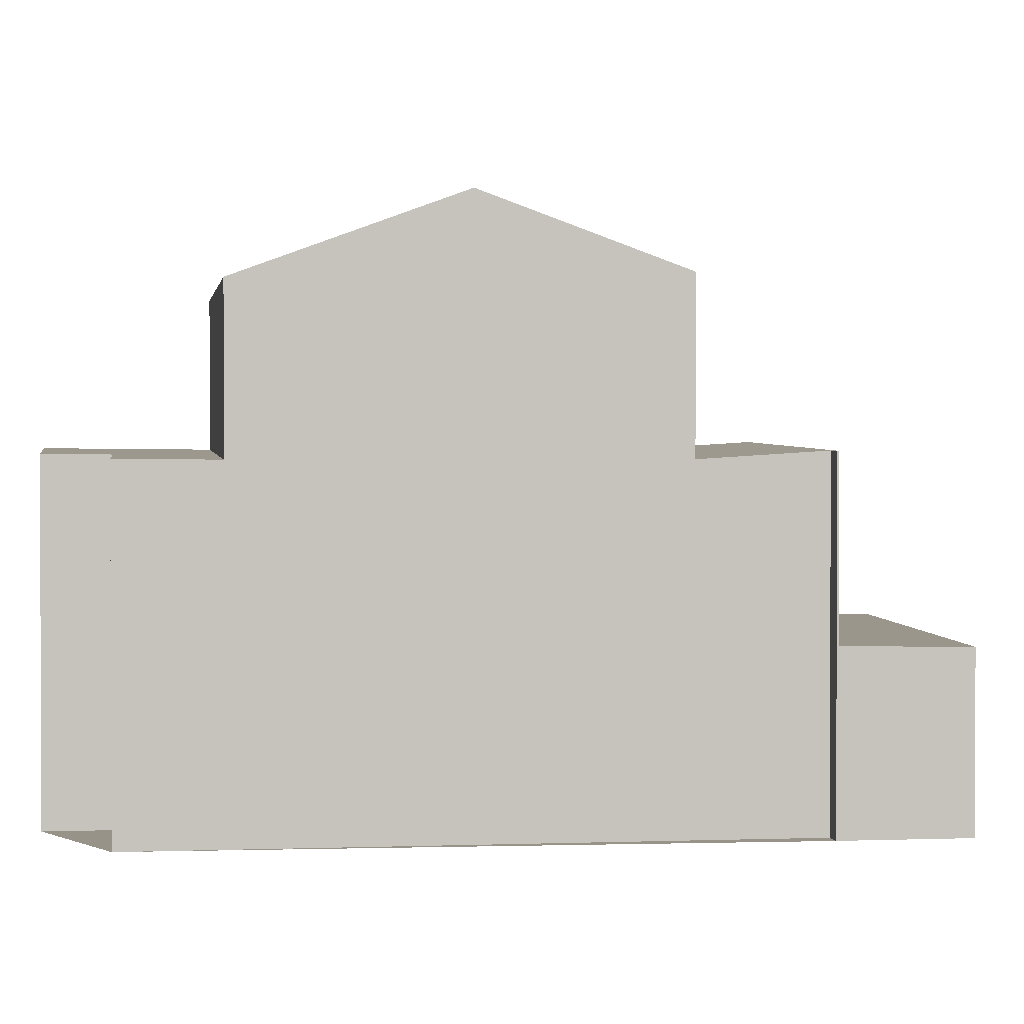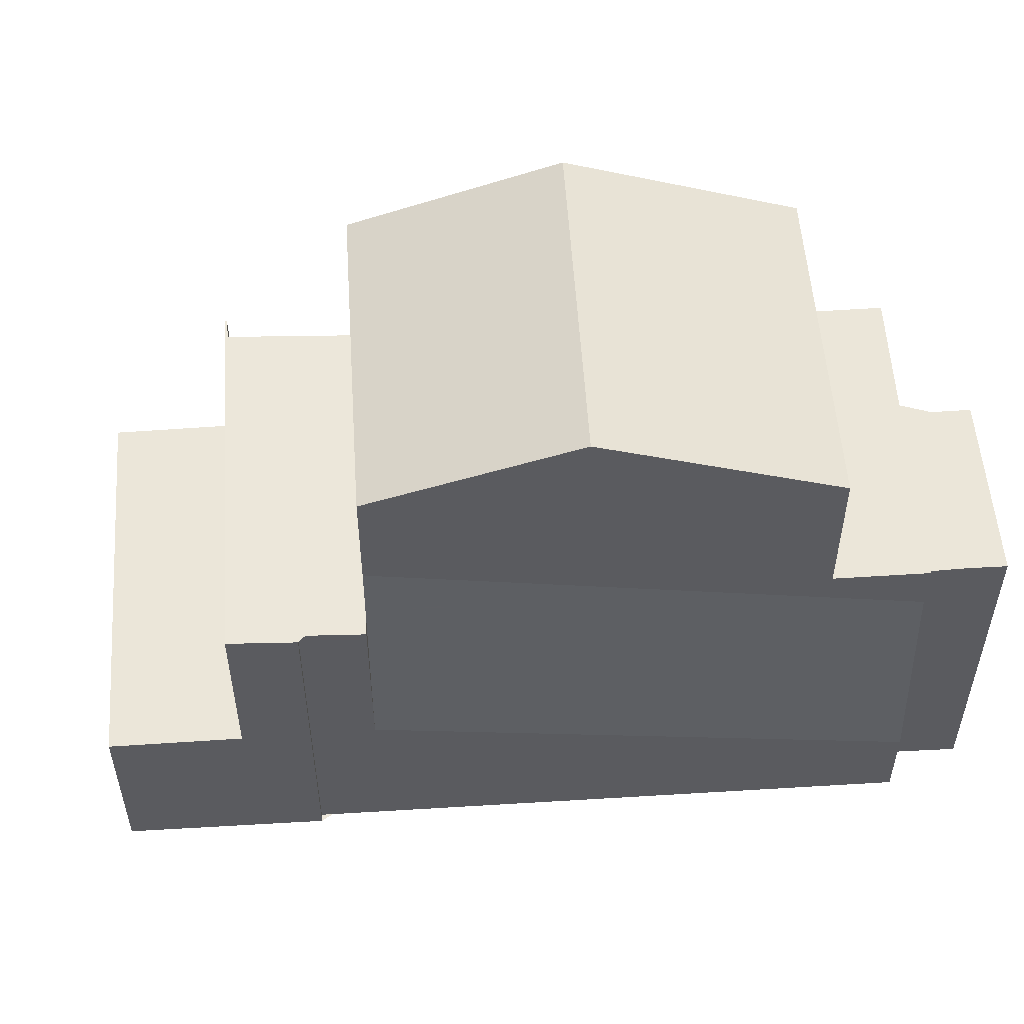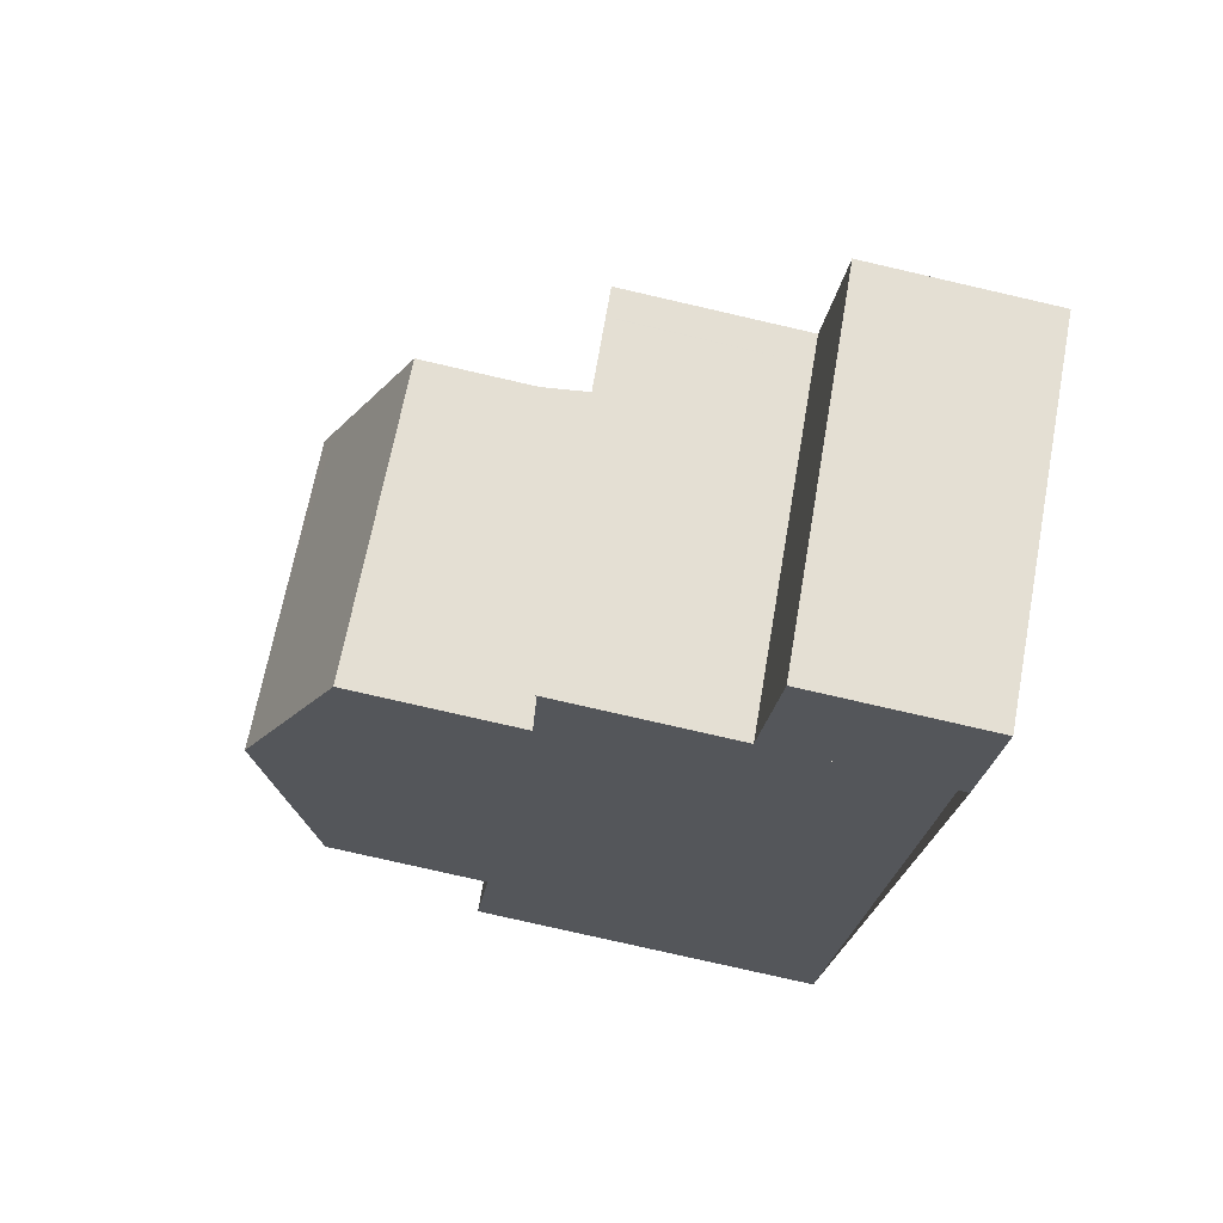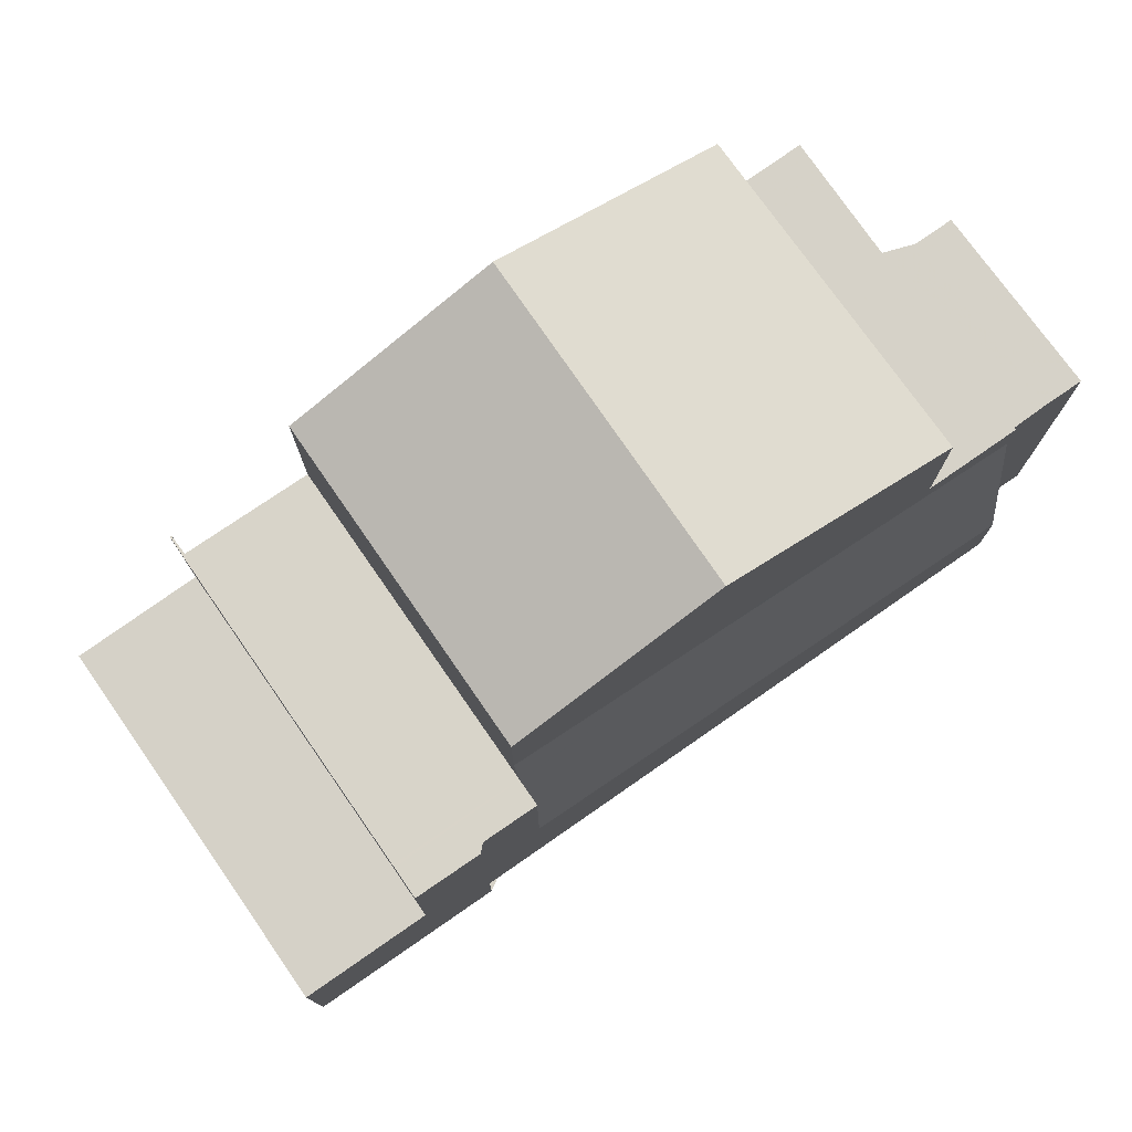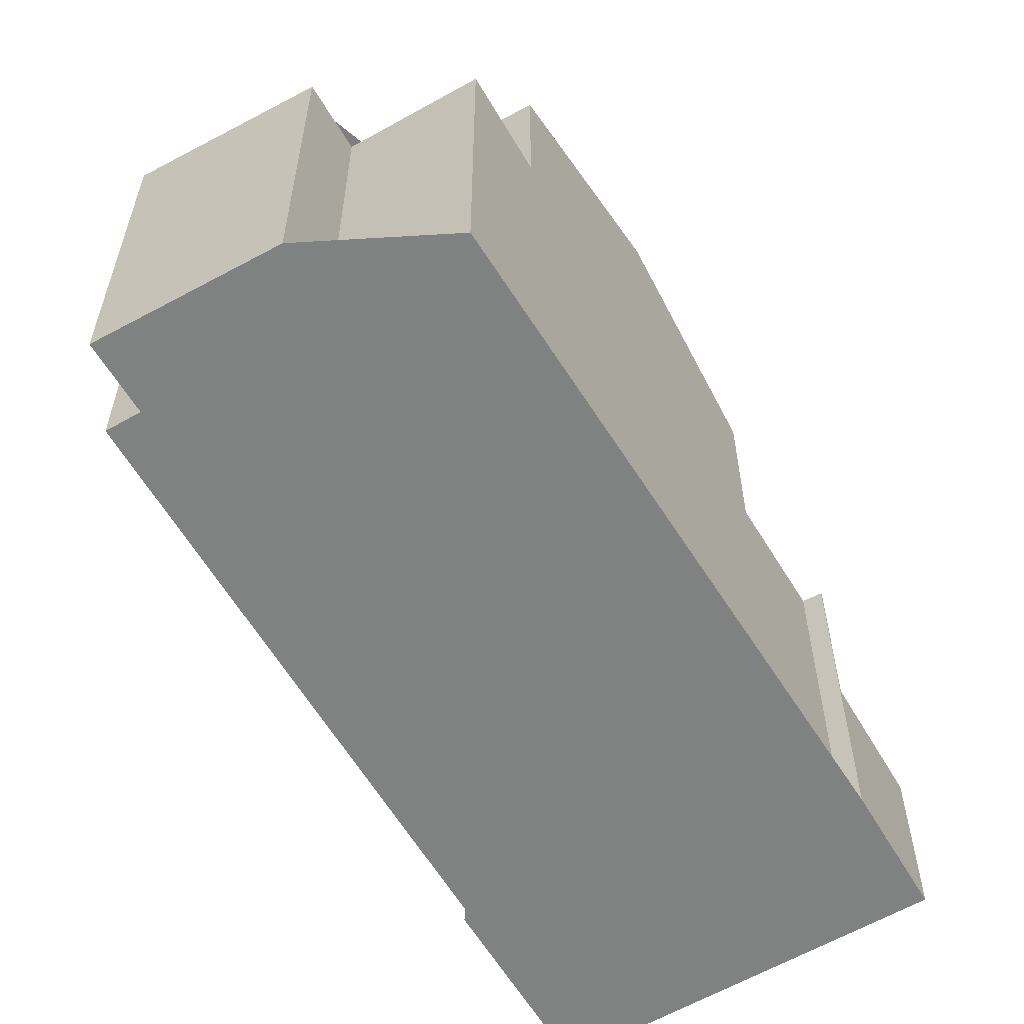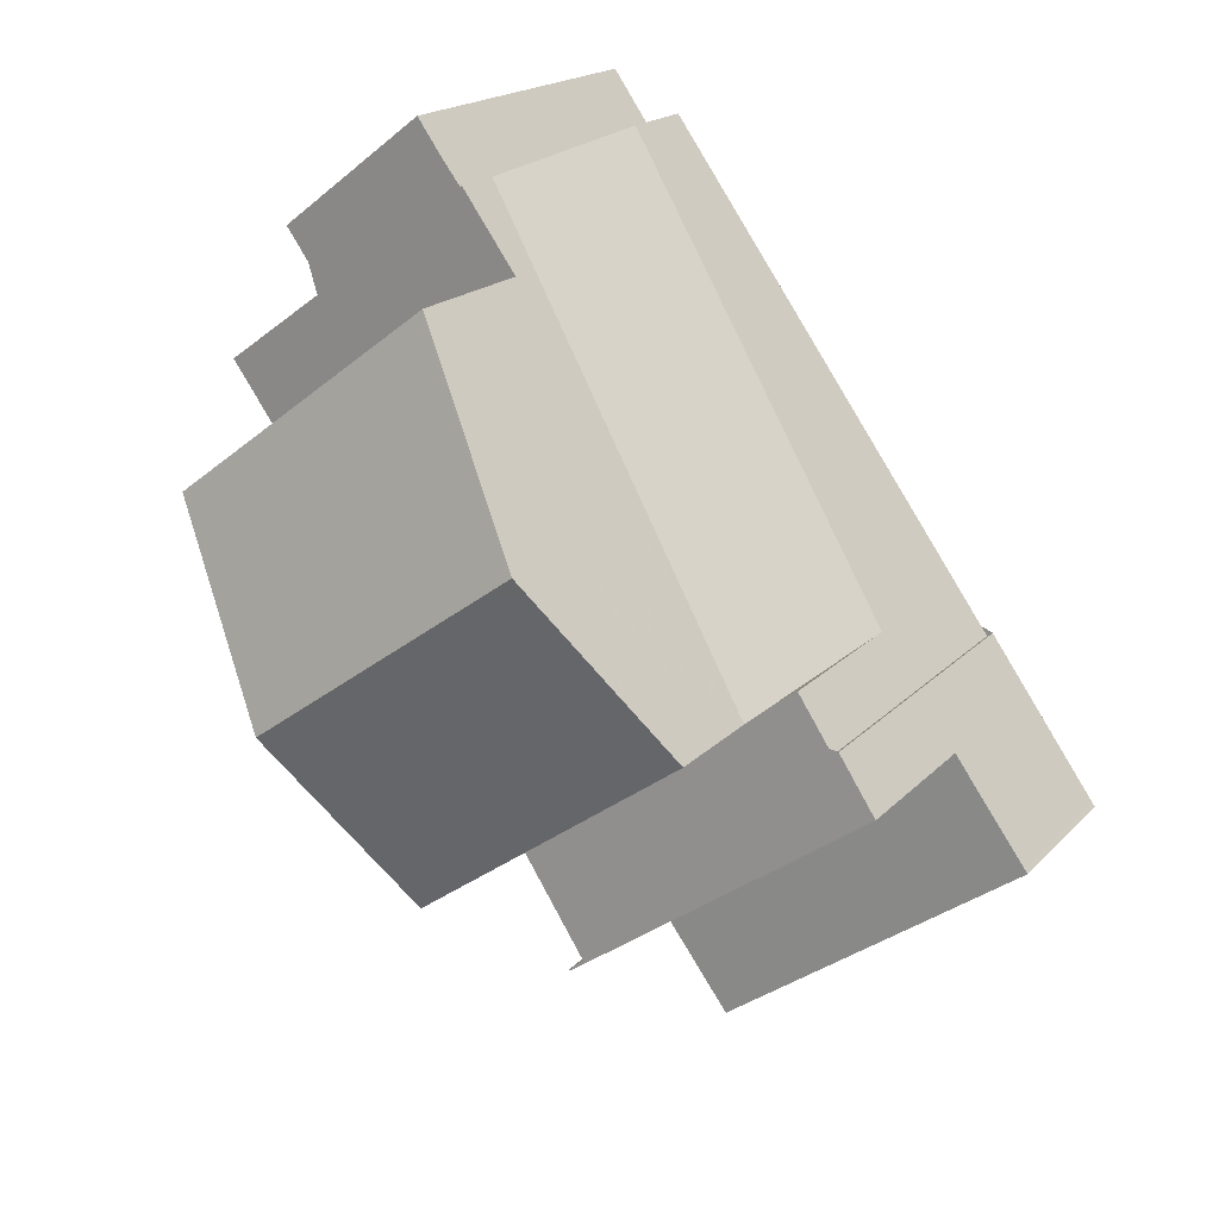
<metadata>
{"format":"obj","ext":"obj","renderer":"f3d","projection":"perspective","resolution":1024,"background":"white","views":[{"elev":1.4,"azim":-62.0,"up":"+Z"},{"elev":56.5,"azim":121.8,"up":"+Z"},{"elev":-78.1,"azim":77.1,"up":"+Y"},{"elev":78.6,"azim":90.7,"up":"+Z"},{"elev":-60.3,"azim":-114.1,"up":"+Z"},{"elev":18.5,"azim":28.9,"up":"+Y"}]}
</metadata>
<code>
v -1955 -1351 5.443
v -1951 -1347 5.509
v -1951 -1347 5.511
v -1955 -1351 5.437
v -1949 -1349 2.789
v -1954 -1353 2.69
v -1960 -1343 5.334
v -1959 -1342 5.389
v -1959 -1341 5.399
v -1957 -1339 5.476
v -1956 -1340 5.465
v -1956 -1340 1.332
v -1957 -1347 9.051
v -1954 -1344 9.046
v -1957 -1347 9.051
v -1956 -1349 7.927
v -1954 -1344 9.046
v -1959 -1344 7.798
v -1953 -1344 9.046
v -1950 -1348 5.575
v -1955 -1351 5.439
v -1956 -1340 4.929
v -1951 -1346 5.448
v -1956 -1349 5.322
v -1949 -1349 2.789
v -1953 -1353 2.694
v -1956 -1340 2.972
v -1950 -1348 2.82
v -1955 -1351 2.721
v -1951 -1346 2.849
v -1952 -1346 5.398
v -1959 -1344 5.319
v -1956 -1340 5.467
v -1951 -1346 5.403
v -1950 -1348 5.387
v -1955 -1351 5.23
v -1957 -1339 5.473
v -1950 -1348 2.819
v -1952 -1347 7.919
v -1952 -1346 5.439
v -1956 -1341 7.754
v -1950 -1348 5.564
v -1956 -1341 5.451
v -1954 -1343 5.428
v -1955 -1342 5.055
v -1952 -1346 5.392
v -1950 -1348 5.375
v -1956 -1340 4.681
v -1951 -1346 2.849
v -1951 -1346 2.674
v -1957 -1340 5.468
v -1959 -1341 5.394
v -1957 -1340 5.47
v -1955 -1351 5.443
v -1955 -1351 2.726
v -1959 -1344 7.798
v -1955 -1351 5.445
v -1959 -1344 5.319
v -1955 -1351 5.238
v -1960 -1343 5.334
v -1958 -1346 8.548
v -1952 -1346 5.556
v -1952 -1346 5.439
v -1952 -1346 5.402
v -1952 -1345 5.353
v -1949 -1350 2.78
v -1956 -1340 4.345
v -1950 -1348 2.811
v -1950 -1348 5.563
v -1950 -1348 5.373
v -1951 -1347 5.47
v -1955 -1350 5.362
v -1951 -1347 5.479
v -1951 -1347 5.471
v -1955 -1351 5.445
v -1950 -1348 5.563
v -1950 -1348 5.564
v -1950 -1348 5.575
v -1950 -1348 2.819
v -1950 -1348 2.82
v -1955 -1351 2.726
v -1950 -1348 2.811
v -1955 -1351 2.721
v -1955 -1351 5.439
v -1950 -1348 5.564
v -1956 -1340 3.941
v -1950 -1348 2.812
v -1949 -1350 2.781
v -1951 -1347 5.472
v -1950 -1348 5.564
v -1950 -1348 5.448
v -1952 -1346 5.44
v -1952 -1346 5.393
v -1952 -1346 5.152
v -1950 -1348 2.812
v -1950 -1348 5.375
v -1955 -1341 2.951
v -1955 -1341 1.565
v -1955 -1341 4.152
v -1956 -1341 5.453
v -1956 -1341 7.75
v -1956 -1341 4.945
v -1955 -1341 4.557
v -1956 -1341 5.018
v -1956 -1341 5.451
v -1959 -1344 5.319
v -1956 -1341 7.754
v -1959 -1344 7.798
v -1959 -1344 5.319
v -1959 -1344 7.798
v -1953 -1344 2.206
v -1953 -1344 2.892
v -1953 -1344 8.938
v -1953 -1344 4.73
v -1953 -1344 5.662
v -1953 -1344 5.417
v -1953 -1344 5.134
v -1957 -1347 8.946
v -1954 -1345 8.939
v -1953 -1344 5.261
v -1951 -1348 5.56
v -1951 -1348 2.81
v -1951 -1348 5.37
v -1951 -1348 5.56
v -1949 -1350 2.778
v -1951 -1348 2.81
v -1954 -1343 5.428
v -1953 -1344 5.662
v -1951 -1347 5.468
v -1956 -1341 5.453
v -1953 -1344 8.938
v -1953 -1344 9.046
v -1953 -1344 9.046
v -1956 -1341 7.75
v -1956 -1340 4.681
v -1956 -1341 4.945
v -1952 -1347 5.436
v -1952 -1347 6.186
v -1952 -1347 7.919
v -1956 -1340 5.467
v -1956 -1341 7.75
v -1955 -1342 5.055
v -1956 -1341 5.453
v -1952 -1346 5.439
v -1952 -1346 5.556
v -1952 -1346 5.392
v -1952 -1347 7.919
v -1951 -1346 2.849
v -1952 -1346 5.152
v -1952 -1347 6.186
v -1952 -1347 6.186
v -1956 -1349 5.322
v -1952 -1347 5.436
v -1952 -1347 7.919
v -1952 -1347 7.919
v -1952 -1346 5.44
v -1951 -1346 5.448
v -1951 -1346 2.674
v -1952 -1346 5.439
v -1956 -1349 7.927
v -1952 -1346 5.439
v -1949 -1349 2.79
v -1949 -1349 2.79
v -1949 -1350 2.782
v -1949 -1350 2.78
v -1949 -1350 2.783
v -1952 -1351 2.732
v -1953 -1350 5.489
v -1953 -1350 2.758
v -1953 -1350 5.289
v -1956 -1346 9.049
v -1956 -1346 8.943
v -1956 -1346 9.049
v -1953 -1350 5.489
v -1952 -1352 2.727
v -1953 -1350 2.758
v -1954 -1349 5.402
v -1958 -1343 5.371
v -1954 -1348 5.365
v -1954 -1348 5.365
v -1954 -1348 7.924
v -1954 -1348 7.924
v -1958 -1343 7.78
v -1959 -1342 5.385
v -1958 -1343 7.78
v -1958 -1343 5.371
v -1955 -1350 5.362
v -1955 -1351 5.443
v -1955 -1351 0
v -1955 -1350 0
v -1951 -1347 5.511
v -1951 -1347 5.509
v -1951 -1347 0
v -1951 -1347 0
v -1950 -1348 5.575
v -1951 -1347 5.511
v -1951 -1347 0
v -1950 -1348 0
v -1955 -1351 5.443
v -1955 -1351 5.437
v -1955 -1351 8.882e-16
v -1955 -1351 0
v -1949 -1349 2.789
v -1949 -1349 2.789
v -1949 -1349 0
v -1949 -1349 0
v -1955 -1351 2.721
v -1954 -1353 2.69
v -1954 -1353 0
v -1955 -1351 0
v -1960 -1343 5.334
v -1960 -1343 5.334
v -1960 -1343 0
v -1960 -1343 0
v -1959 -1341 5.394
v -1959 -1342 5.389
v -1959 -1342 0
v -1959 -1341 0
v -1957 -1339 5.473
v -1959 -1341 5.399
v -1959 -1341 0
v -1957 -1339 0
v -1957 -1340 5.47
v -1957 -1339 5.476
v -1957 -1339 0
v -1957 -1340 0
v -1956 -1340 5.467
v -1956 -1340 5.465
v -1956 -1340 0
v -1956 -1340 0
v -1955 -1341 1.565
v -1956 -1340 1.332
v -1956 -1340 0
v -1955 -1341 0
v -1958 -1346 8.548
v -1957 -1347 9.051
v -1957 -1347 0
v -1958 -1346 0
v -1949 -1350 2.781
v -1949 -1349 2.789
v -1949 -1349 0
v -1949 -1350 0
v -1954 -1353 2.69
v -1953 -1353 2.694
v -1953 -1353 0
v -1954 -1353 0
v -1956 -1340 1.332
v -1956 -1340 2.972
v -1956 -1340 -4.441e-16
v -1956 -1340 0
v -1957 -1339 5.476
v -1957 -1339 5.473
v -1957 -1339 0
v -1957 -1339 0
v -1959 -1341 5.399
v -1959 -1341 5.394
v -1959 -1341 0
v -1959 -1341 0
v -1956 -1340 5.465
v -1957 -1340 5.47
v -1957 -1340 0
v -1956 -1340 0
v -1955 -1351 5.443
v -1955 -1351 5.443
v -1955 -1351 0
v -1955 -1351 0
v -1959 -1342 5.385
v -1960 -1343 5.334
v -1960 -1343 0
v -1959 -1342 0
v -1959 -1344 7.798
v -1958 -1346 8.548
v -1958 -1346 0
v -1959 -1344 0
v -1949 -1350 2.778
v -1949 -1350 2.78
v -1949 -1350 0
v -1949 -1350 0
v -1956 -1340 3.941
v -1956 -1340 4.345
v -1956 -1340 0
v -1956 -1340 -4.441e-16
v -1956 -1349 5.322
v -1955 -1350 5.362
v -1955 -1350 0
v -1956 -1349 0
v -1951 -1347 5.509
v -1951 -1347 5.479
v -1951 -1347 0
v -1951 -1347 0
v -1949 -1349 2.79
v -1950 -1348 2.82
v -1950 -1348 0
v -1949 -1349 0
v -1955 -1351 5.437
v -1955 -1351 5.439
v -1955 -1351 0
v -1955 -1351 8.882e-16
v -1956 -1340 2.972
v -1956 -1340 3.941
v -1956 -1340 -4.441e-16
v -1956 -1340 -4.441e-16
v -1949 -1350 2.78
v -1949 -1350 2.781
v -1949 -1350 0
v -1949 -1350 0
v -1953 -1344 2.206
v -1955 -1341 1.565
v -1955 -1341 0
v -1953 -1344 0
v -1960 -1343 5.334
v -1959 -1344 5.319
v -1959 -1344 0
v -1960 -1343 0
v -1951 -1346 2.674
v -1953 -1344 2.206
v -1953 -1344 0
v -1951 -1346 0
v -1957 -1347 9.051
v -1957 -1347 8.946
v -1957 -1347 0
v -1957 -1347 0
v -1952 -1351 2.732
v -1949 -1350 2.778
v -1949 -1350 0
v -1952 -1351 0
v -1956 -1340 4.345
v -1956 -1340 4.681
v -1956 -1340 8.882e-16
v -1956 -1340 0
v -1951 -1347 5.479
v -1951 -1346 5.448
v -1951 -1346 0
v -1951 -1347 0
v -1957 -1347 8.946
v -1956 -1349 7.927
v -1956 -1349 -8.882e-16
v -1957 -1347 0
v -1949 -1349 2.789
v -1949 -1349 2.79
v -1949 -1349 0
v -1949 -1349 0
v -1952 -1352 2.727
v -1952 -1351 2.732
v -1952 -1351 0
v -1952 -1352 0
v -1953 -1353 2.694
v -1952 -1352 2.727
v -1952 -1352 0
v -1953 -1353 0
v -1959 -1342 5.389
v -1959 -1342 5.385
v -1959 -1342 0
v -1959 -1342 0
v -1955 -1351 0
v -1960 -1343 0
v -1959 -1342 0
v -1959 -1341 0
v -1957 -1339 0
v -1956 -1340 0
v -1956 -1340 0
v -1951 -1347 0
v -1951 -1347 0
v -1949 -1349 0
v -1954 -1353 0
v -1955 -1351 0
f 159 71 129 153
f 52 9 37 51
f 138 62 63 137
f 156 89 74 161
f 65 31 64
f 100 44 45 104
f 81 26 6 83
f 38 28 35 47
f 104 45 102
f 91 47 35 20 90
f 51 37 10 53
f 93 46 40 92
f 59 36 29 55
f 49 30 50
f 58 32 18 56
f 94 46 93
f 57 21 36 59
f 184 8 52 51 105 178
f 95 38 47 96
f 186 58 56 185
f 96 47 91
f 109 7 60 106
f 161 74 71 159
f 62 40 63
f 143 43 41 141
f 170 59 55 169
f 168 57 59 170
f 112 97 98 111
f 163 79 80 162
f 165 126 82 164
f 114 99 97 112
f 145 64 31 144
f 115 44 100 101 19 113
f 144 31 146
f 164 82 87 166
f 129 71 76 124
f 85 77 74 89
f 76 71 74 77
f 84 4 54 75
f 117 103 99 114
f 166 87 79 163
f 89 73 2 3 78 85
f 157 73 89 156
f 90 42 91
f 92 23 34 93
f 93 34 30 49 94
f 96 70 68 95
f 91 42 69 70 96
f 97 27 12 98
f 99 86 27 97
f 103 67 86 99
f 104 22 33 100
f 102 48 22 104
f 183 107 17 171
f 108 61 110
f 148 112 111 158
f 149 114 112 148
f 150 115 113 147
f 146 31 65 117 114 149
f 173 14 119 172
f 120 65 64 116
f 117 65 120
f 122 68 70 123
f 123 70 69 121
f 176 126 165 167 175
f 127 116 128
f 177 129 124 174
f 151 128 116 64 145
f 131 119 14 132
f 133 17 107 134
f 135 67 103 136
f 179 153 129 177
f 181 39 138 137 180
f 138 39 139
f 130 105 51 53 11 140
f 142 120 116 127
f 136 103 117 120 142
f 154 119 131 155
f 172 119 154 182
f 162 5 25 163
f 164 66 125 165
f 166 88 66 164
f 163 25 88 166
f 165 125 167
f 169 122 123 170
f 170 123 121 168
f 172 118 13 173
f 175 26 81 176
f 174 75 54 1 72 177
f 177 72 152 179
f 180 24 16 181
f 182 160 118 172
f 171 15 61 108 183
f 178 106 60 184
f 185 41 43 186
f 188 189 190 187
f 192 193 194 191
f 196 197 198 195
f 200 201 202 199
f 204 205 206 203
f 208 209 210 207
f 212 213 214 211
f 216 217 218 215
f 220 221 222 219
f 224 225 226 223
f 228 229 230 227
f 232 233 234 231
f 236 237 238 235
f 240 241 242 239
f 244 245 246 243
f 248 249 250 247
f 252 253 254 251
f 256 257 258 255
f 260 261 262 259
f 264 265 266 263
f 268 269 270 267
f 272 273 274 271
f 276 277 278 275
f 280 281 282 279
f 284 285 286 283
f 288 289 290 287
f 292 293 294 291
f 296 297 298 295
f 300 301 302 299
f 304 305 306 303
f 308 309 310 307
f 312 313 314 311
f 316 317 318 315
f 320 321 322 319
f 324 325 326 323
f 328 329 330 327
f 332 333 334 331
f 336 337 338 335
f 340 341 342 339
f 344 345 346 343
f 348 349 350 347
f 352 353 354 351
f 356 357 358 359 360 361 362 363 364 365 366 355

</code>
